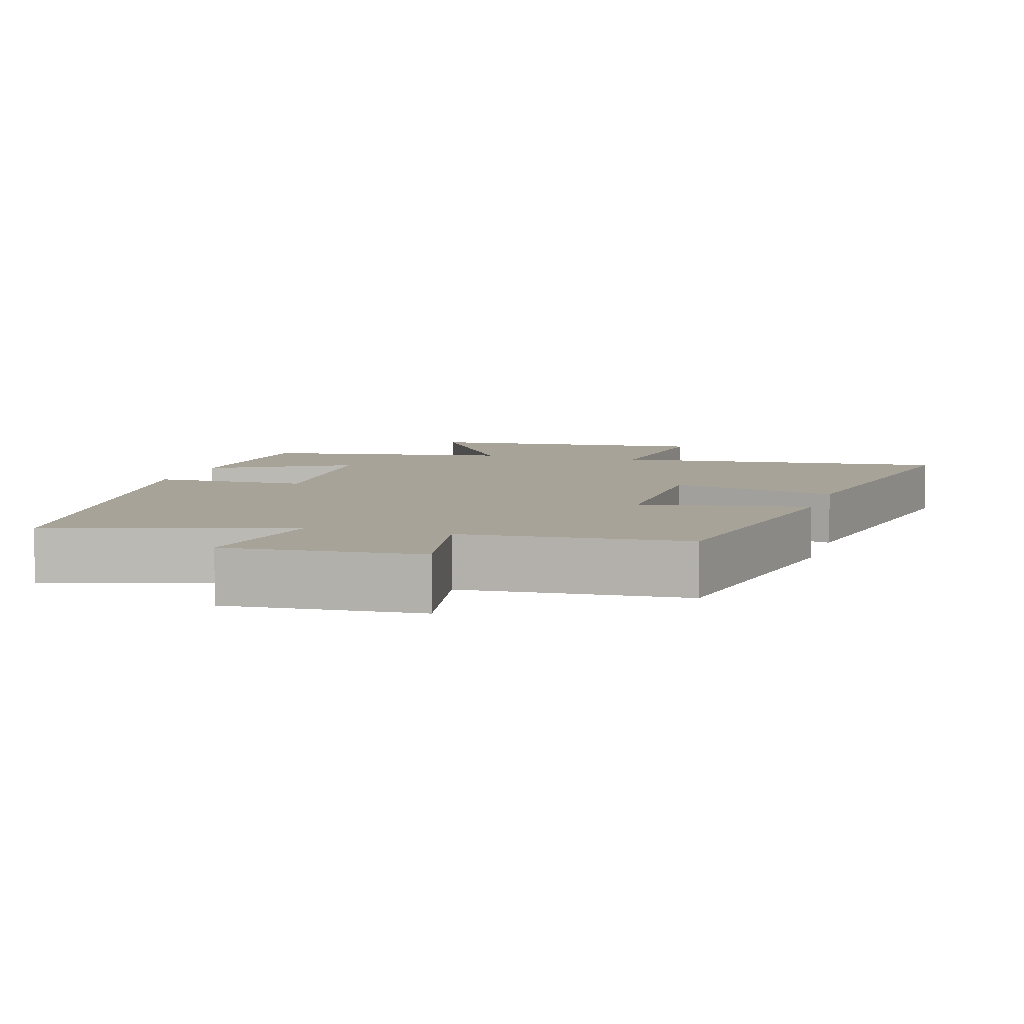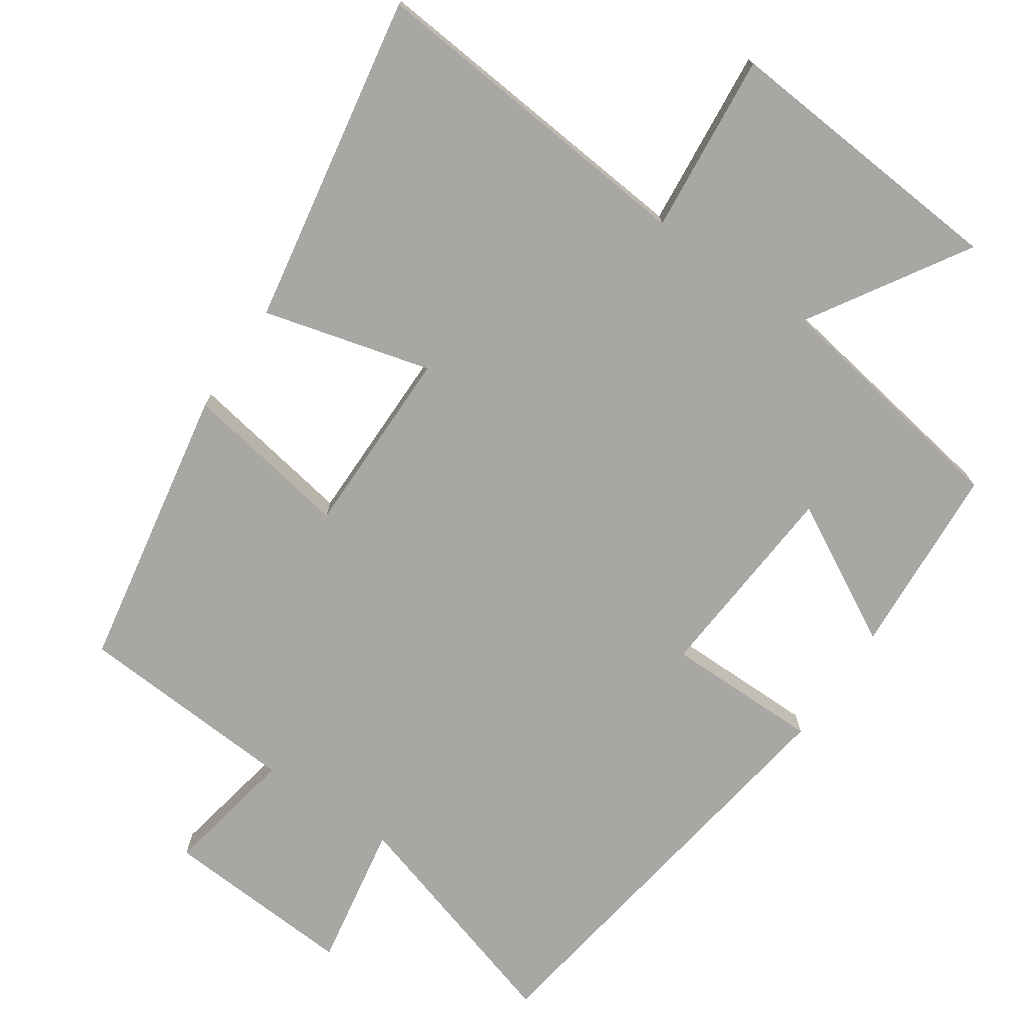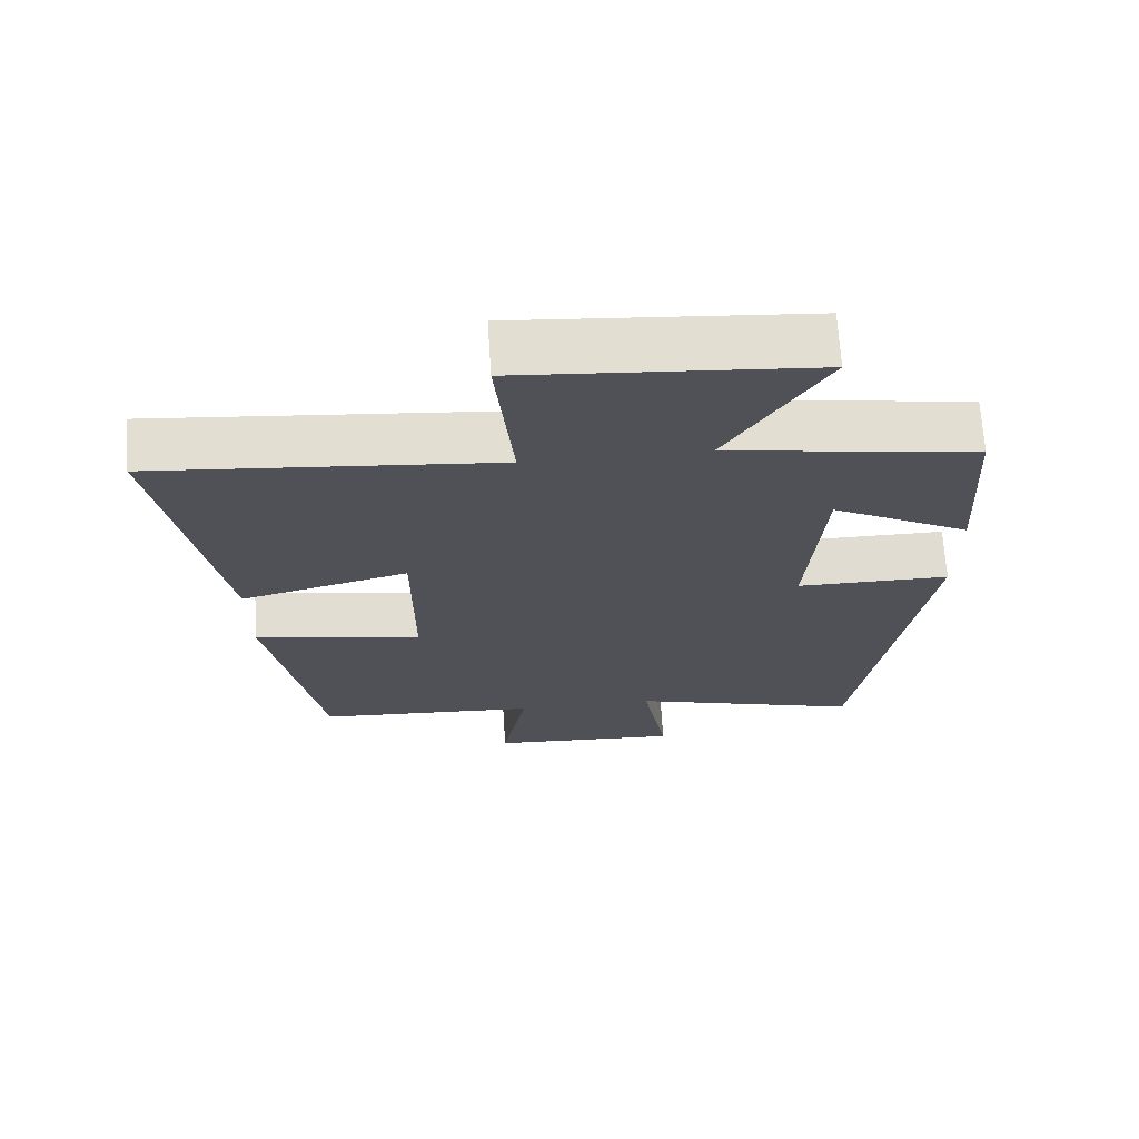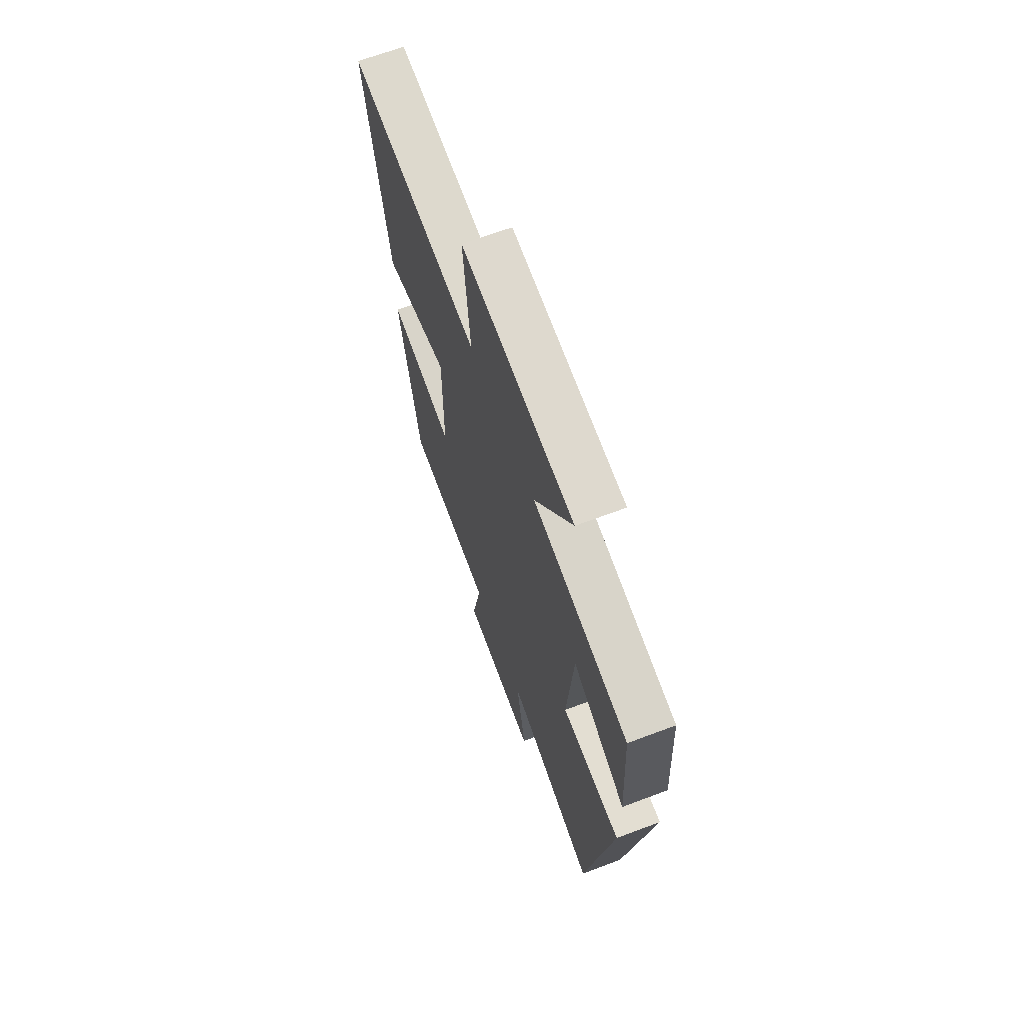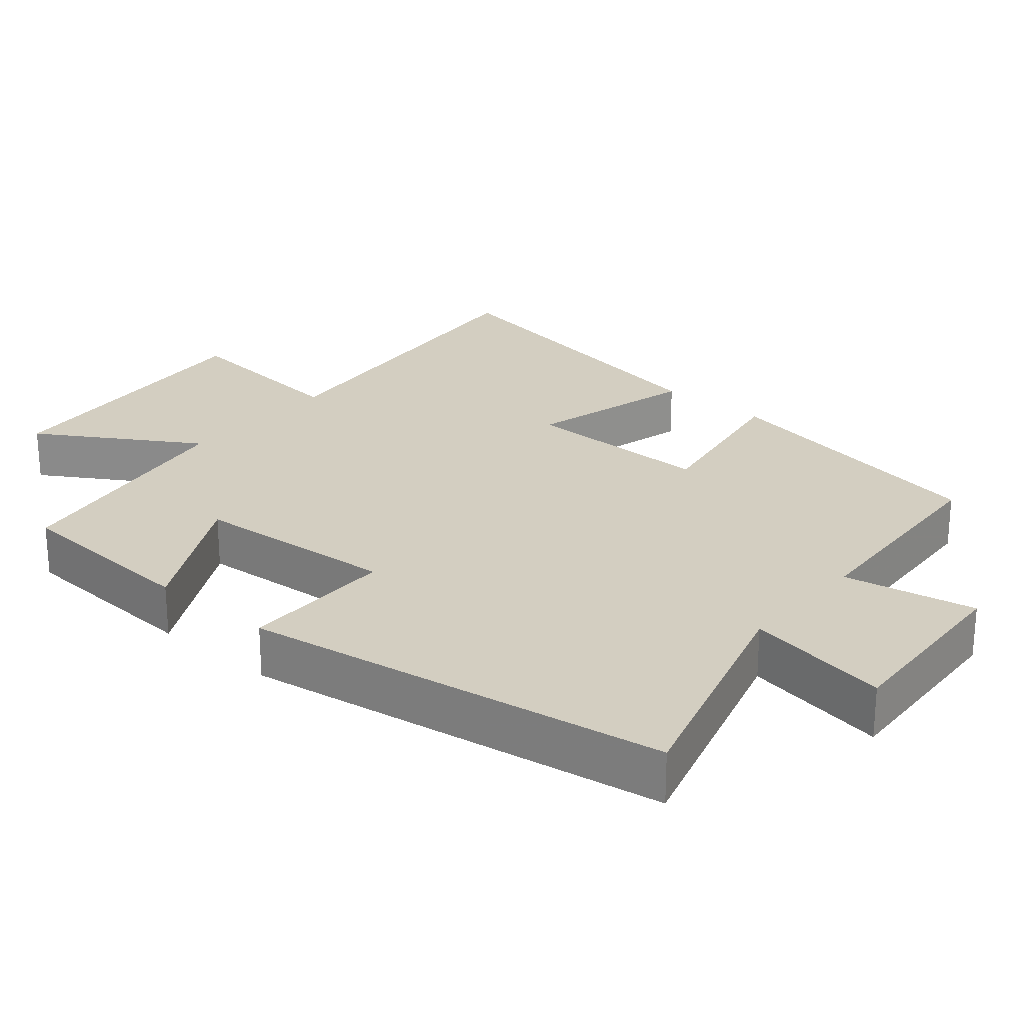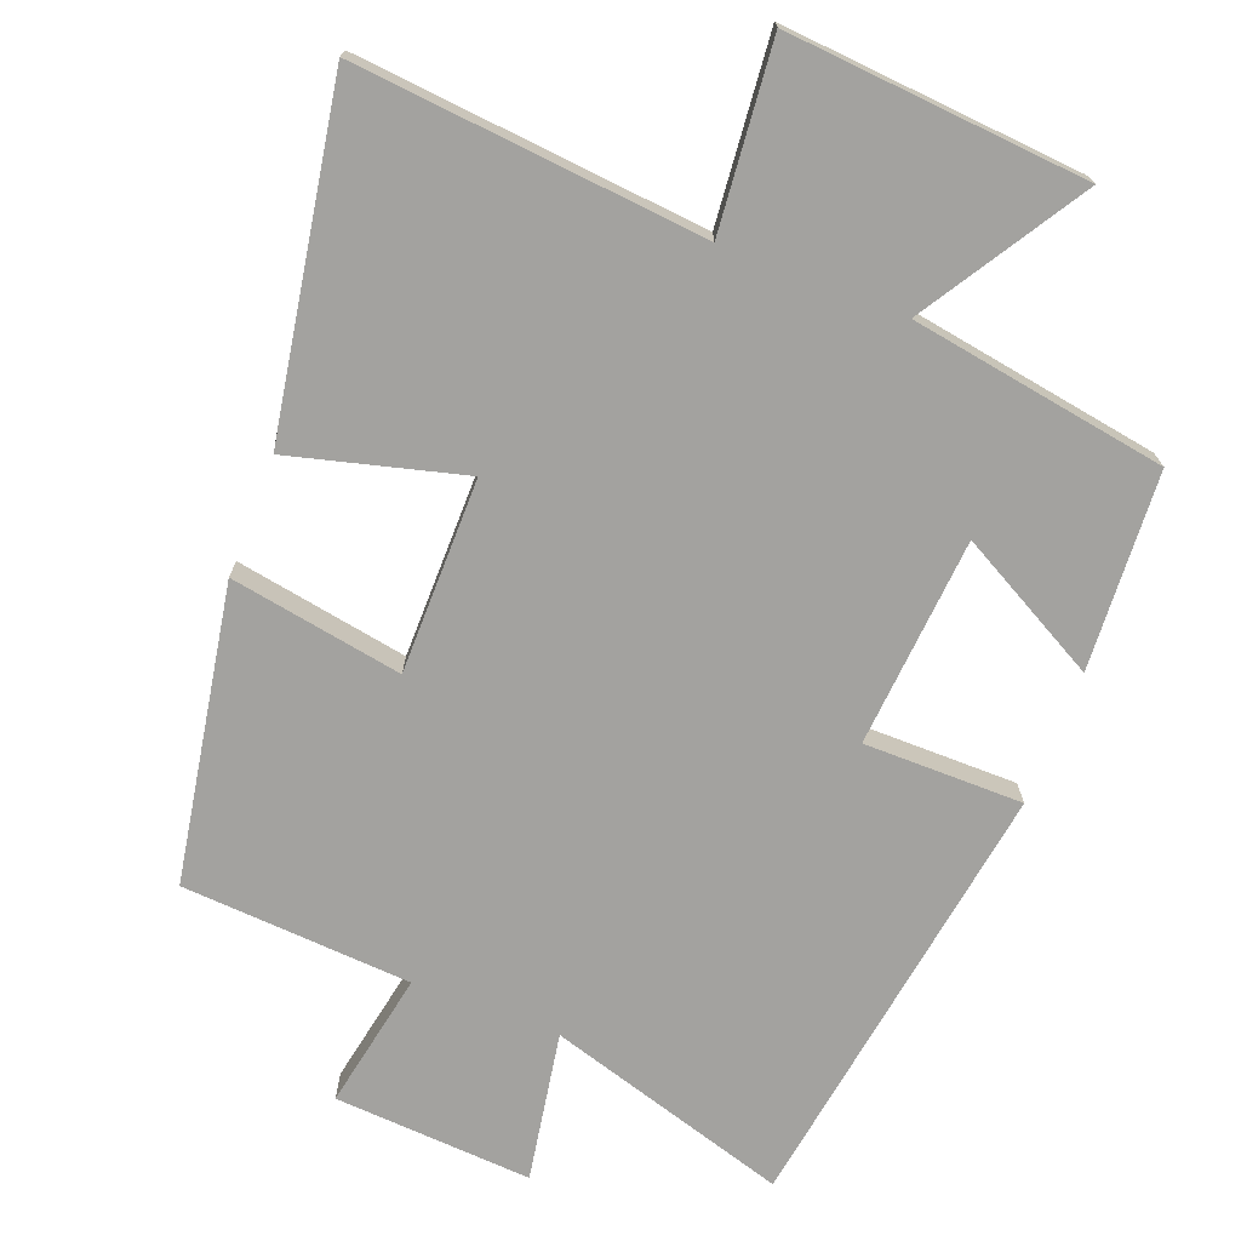
<metadata>
{"format":"obj","ext":"obj","renderer":"f3d","projection":"perspective","resolution":1024,"background":"white","views":[{"elev":6.8,"azim":-163.6,"up":"+Y"},{"elev":-74.7,"azim":-34.3,"up":"+Y"},{"elev":69.1,"azim":-3.7,"up":"+Z"},{"elev":67.5,"azim":69.4,"up":"+Z"},{"elev":25.0,"azim":130.4,"up":"+Y"},{"elev":-72.6,"azim":-21.2,"up":"+Y"}]}
</metadata>
<code>
v 0.409 0.07 -0.597
v 0.081 0.07 -0.5
v 0.116 0.07 -0.701
v -0.152 0.07 -0.685
v -0.117 0.07 -0.5
v -0.428 0.07 -0.481
v -0.5 0.07 -0.083
v -0.266 0.07 -0.123
v -0.266 0.07 0.141
v -0.5 0.07 0.079
v -0.582 0.07 0.543
v -0.109 0.07 0.5
v -0.133 0.07 0.752
v 0.273 0.07 0.72
v 0.137 0.07 0.5
v 0.484 0.07 0.444
v 0.5 0.07 0.176
v 0.307 0.07 0.28
v 0.285 0.07 -0.004
v 0.5 0.07 -0.004
v 0.409 0 -0.597
v 0.081 0 -0.5
v 0.116 0 -0.701
v -0.152 0 -0.685
v -0.117 0 -0.5
v -0.428 0 -0.481
v -0.5 0 -0.083
v -0.266 0 -0.123
v -0.266 0 0.141
v -0.5 0 0.079
v -0.582 0 0.543
v -0.109 0 0.5
v -0.133 0 0.752
v 0.273 0 0.72
v 0.137 0 0.5
v 0.484 0 0.444
v 0.5 0 0.176
v 0.307 0 0.28
v 0.285 0 -0.004
v 0.5 0 -0.004
f 19 20 1 2
f 18 19 2
f 15 16 17 18
f 15 18 2
f 12 13 14 15
f 12 15 2
f 9 10 11 12
f 8 9 12 2
f 5 6 7 8
f 5 8 2 3
f 3 4 5
f 22 21 40 39
f 22 39 38
f 38 37 36 35
f 22 38 35
f 35 34 33 32
f 22 35 32
f 32 31 30 29
f 22 32 29 28
f 28 27 26 25
f 23 22 28 25
f 25 24 23
f 1 21 22 2
f 2 22 23 3
f 3 23 24 4
f 4 24 25 5
f 5 25 26 6
f 6 26 27 7
f 7 27 28 8
f 8 28 29 9
f 9 29 30 10
f 10 30 31 11
f 11 31 32 12
f 12 32 33 13
f 13 33 34 14
f 14 34 35 15
f 15 35 36 16
f 16 36 37 17
f 17 37 38 18
f 18 38 39 19
f 19 39 40 20
f 20 40 21 1

</code>
